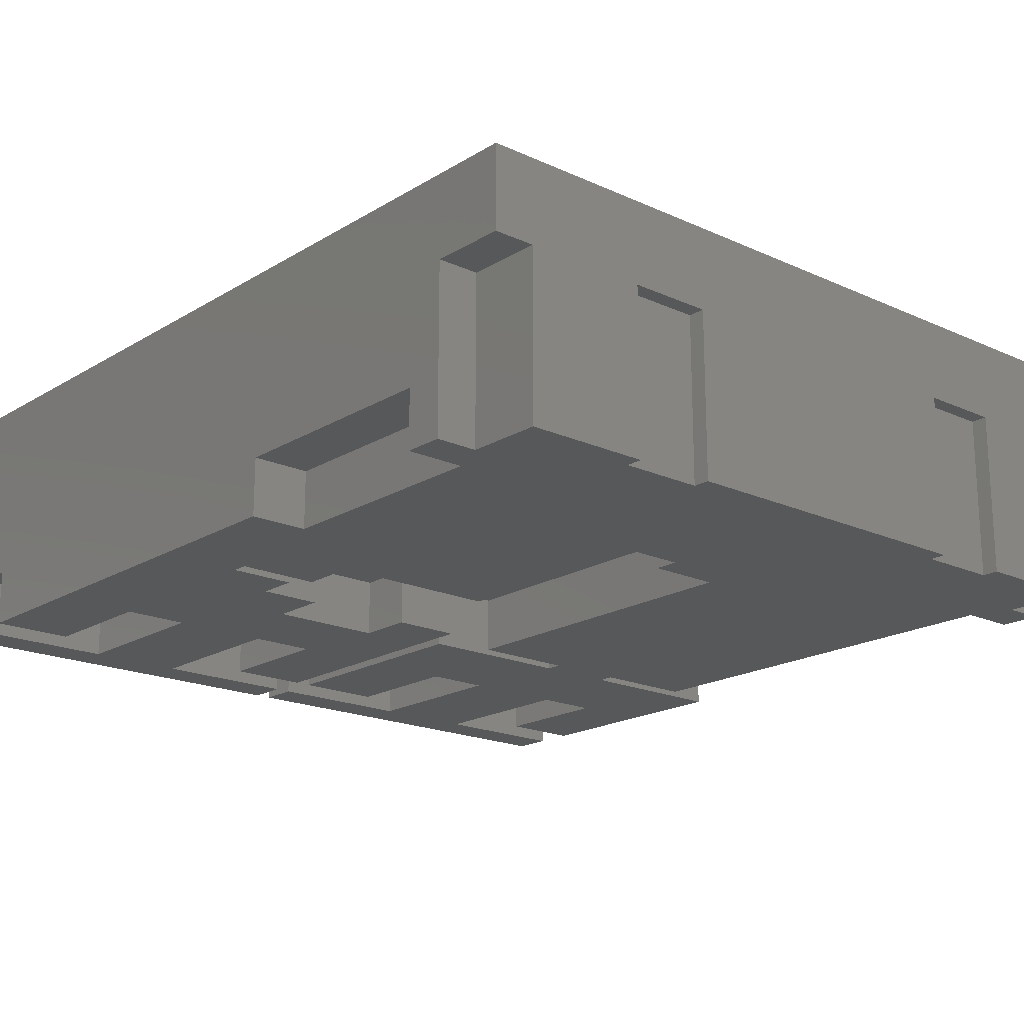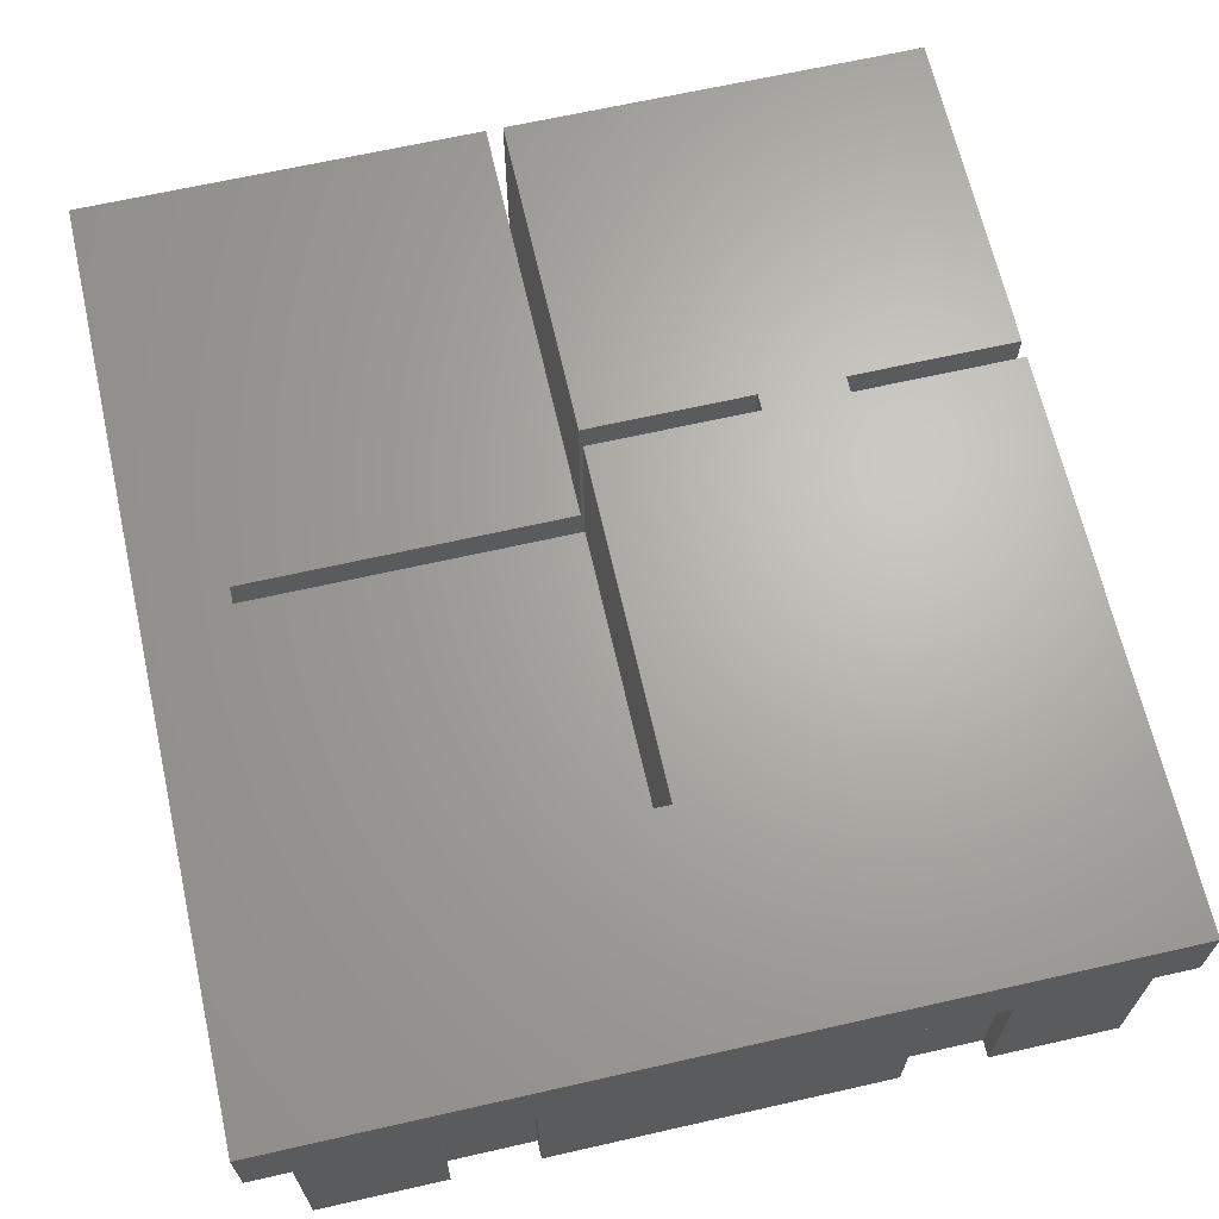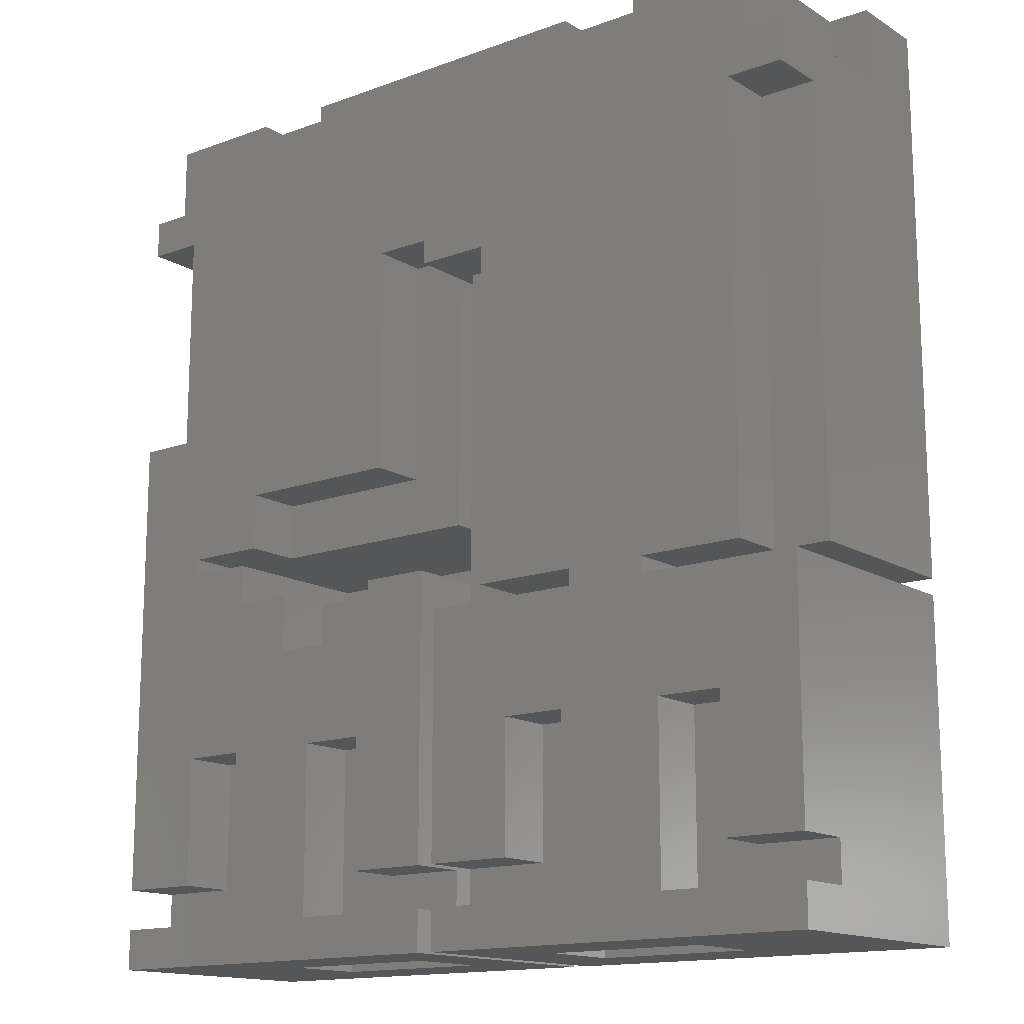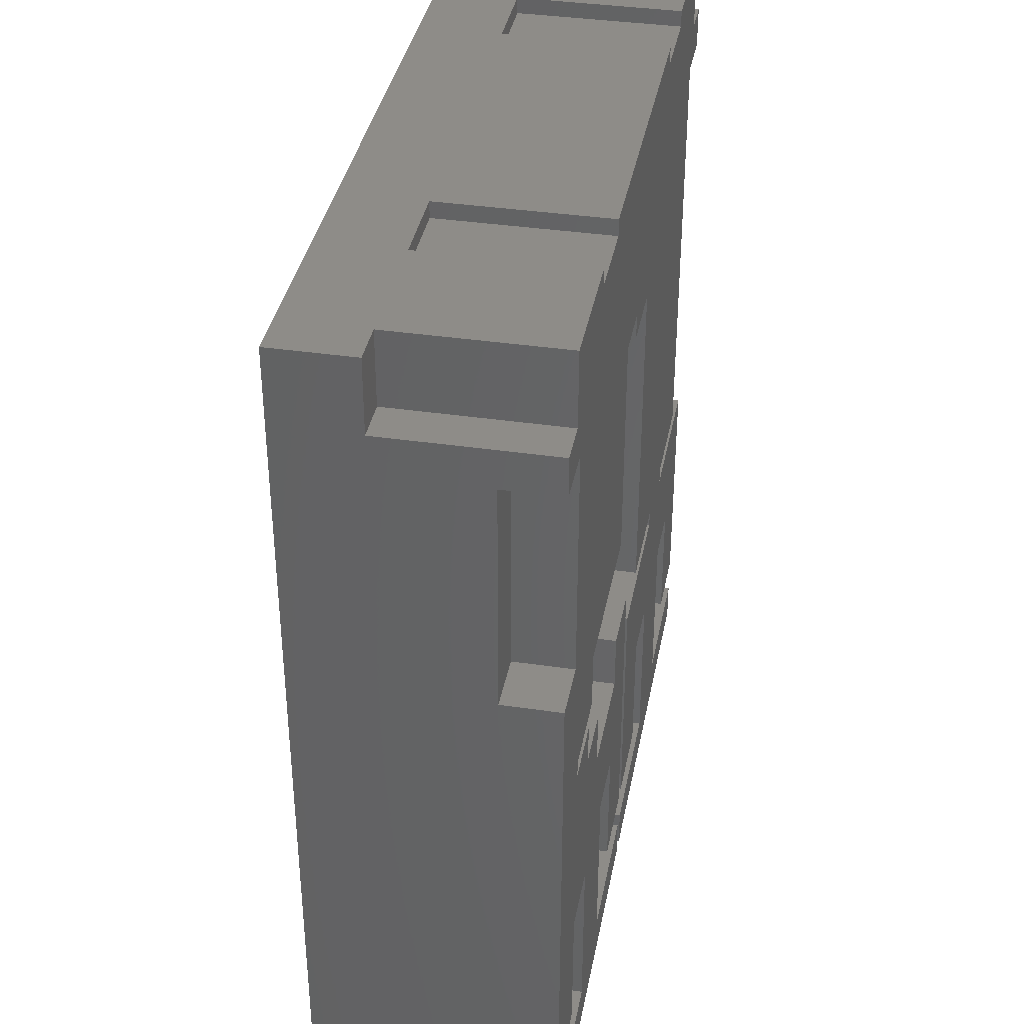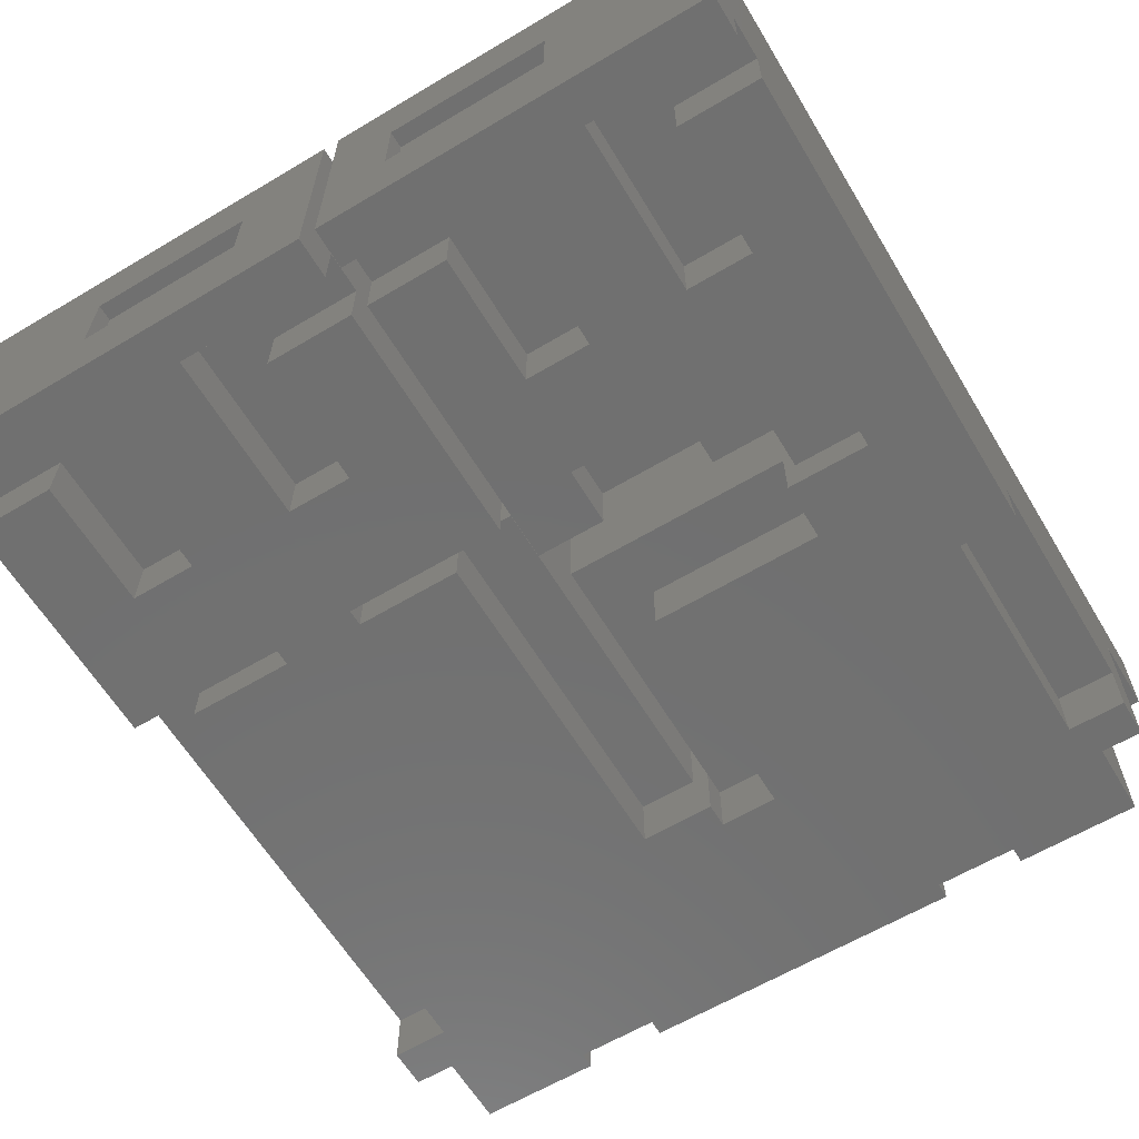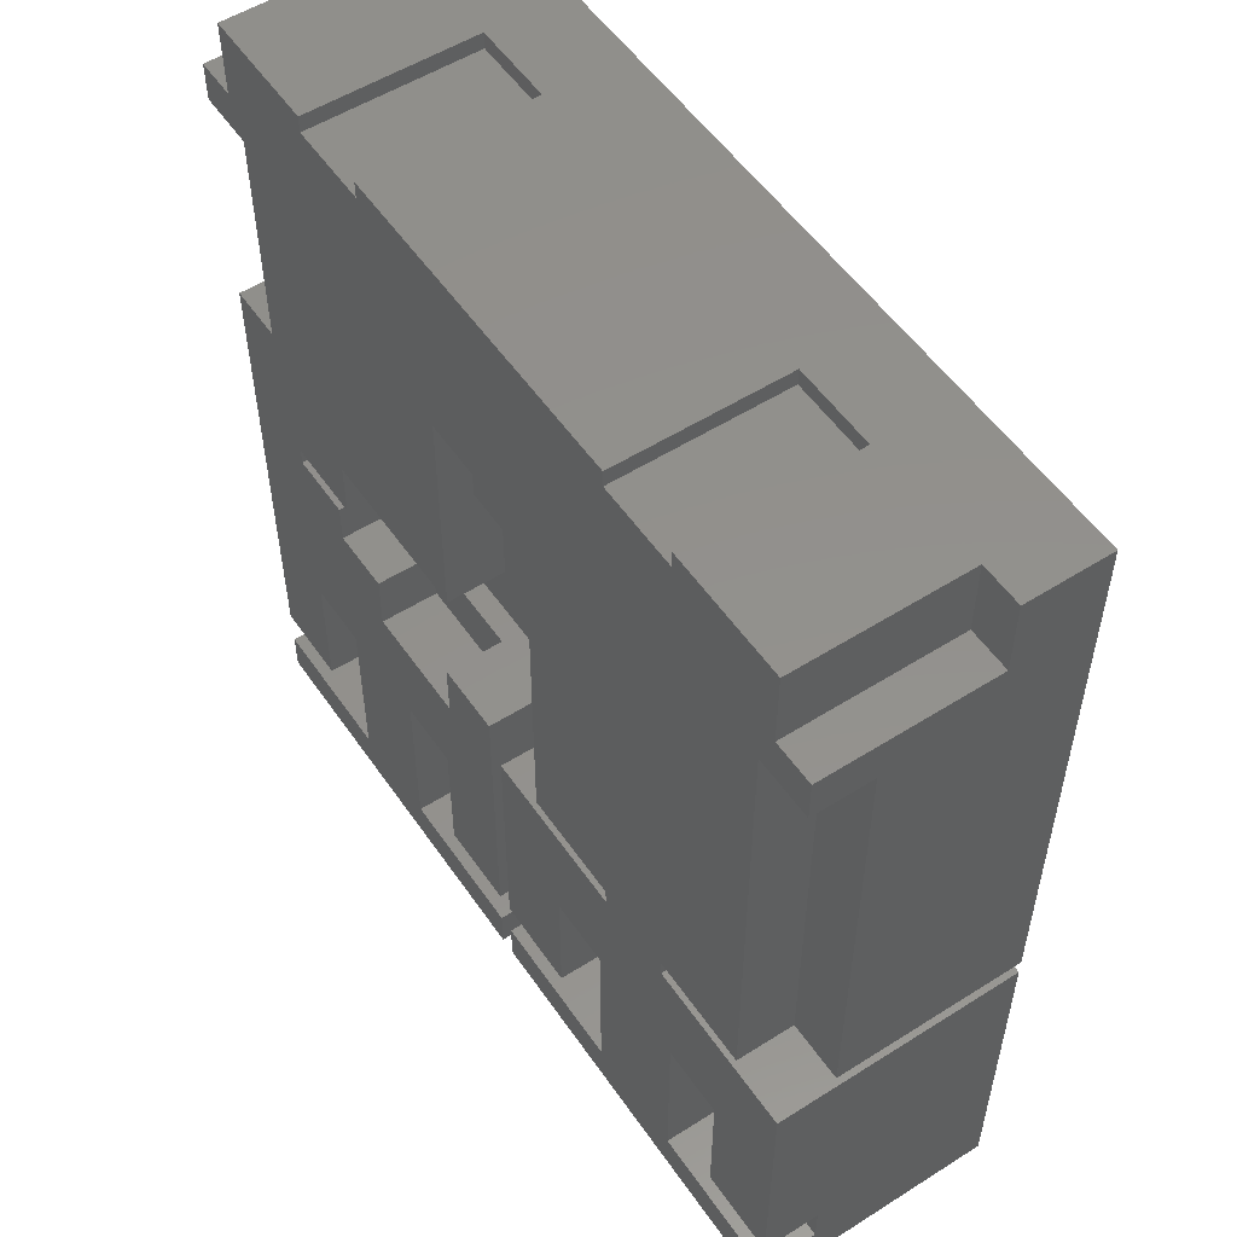
<metadata>
{"format":"stl","ext":"stl","renderer":"f3d","projection":"perspective","resolution":1024,"background":"white","views":[{"elev":-18.7,"azim":139.0,"up":"+Z"},{"elev":66.3,"azim":167.2,"up":"+Z"},{"elev":-14.8,"azim":-141.8,"up":"+Y"},{"elev":37.3,"azim":100.7,"up":"+Y"},{"elev":-62.3,"azim":31.1,"up":"+Z"},{"elev":54.0,"azim":-123.9,"up":"+Y"}]}
</metadata>
<code>
# stl→obj: 175 verts, 346 faces
v -1.11e-15 2.9 0.7
v 9.915e-16 -1.3 0.7
v -0.7 2.9 0.7
v -0.7 -1.3 0.7
v -0.7 2.9 0
v -0.7 -1.3 0
v -4.3 4.1 0.7
v -4.3 -1.3 0.7
v -5 4.1 0.7
v -5 -1.3 0.7
v -4.3 4.1 0
v -5 4.1 0
v -4.3 -1.3 0
v -4.5 4.6 2
v -5 4.6 2
v -4.5 5.5 2
v -5 5.5 2
v -4.5 4.6 0
v -4.5 5.5 0
v -5 4.6 0
v 4.5 4.6 2
v 4.5 5.5 2
v 5 4.6 2
v 5 5.5 2
v 4.5 4.6 0
v 5 4.6 0
v 4.5 5.5 0
v 3 -5.3 1
v 3 -5.3 2
v 1 -5.3 1
v 1 -5.3 2
v 1 -5.5 2
v 3 -5.5 2
v 3 -5.5 1
v -3 5.3 2
v -2 5.3 2
v -3 5.3 0
v -2 5.3 0
v 2 5.3 2
v 3 5.3 2
v 2 5.3 0
v 3 5.3 0
v 3 5.5 0
v 3 5.5 2
v 2 5.5 2
v 1.443e-15 -5.5 3
v 7.157e-16 -1.5 3
v -5 -5.5 3
v -2 -1.5 3
v 0.2 2.9 3
v 0.2 -0.3 3
v 4 -0.3 3
v 5 5.5 3
v -5 5.5 3
v -5.496e-15 2.9 3
v -5 -1.3 3
v -3 -1.3 3
v -1.11e-15 -1.3 3
v -2 -1.3 3
v -3 -1.5 3
v -5 -1.5 3
v 0.2 -0.5 3
v 0.2 -5.5 3
v 4 -0.5 3
v 5 -5.5 3
v 2 5.5 0
v 3 -0.3 0
v 4 -0.3 0
v 3 -0.3 0.7
v 0.2 -0.3 0.7
v -2 5.5 0
v -2 5.5 2
v 3.2 -2.9 0.7
v 3.2 -5 0.7
v 3.2 -2.9 0
v 3.2 -5 0
v -2 -1.3 0
v -2 -1.5 0
v 1.045 -1.7 0.7
v 2.445 -1.7 0.7
v 1.045 -1.7 0
v 2.445 -1.7 0
v -3 5.5 2
v 2.445 -1 0.7
v 1.045 -1 0.7
v -3 -1.3 0
v 0.2 -1 2
v 0.2 -0.5 2
v 0.2 -5 0
v 0.2 -5.5 0
v 0.2 -5 0.7
v 0.2 -4.5 0.7
v 0.2 -4.5 0
v 0.2 -1 0
v 4 -2.9 0.7
v 4 -2.9 0
v 3.2 -0.5 2
v 3.2 -0.5 0
v 4 -0.5 0
v 0.2 2.9 0.7
v 7.157e-16 -1.5 0
v 5 -4.5 0.7
v 5 -5 0.7
v 4 -4.5 0.7
v 5 -5.5 0
v 5 -5 0
v 5 4.13 0
v 5 4.13 0.7
v 5 1.33 0.7
v 5 1.33 0
v 5 -4.5 0
v 4 -4.5 0
v 0.2 2.9 0
v -3 5.5 0
v -1.883 -5 0
v 1.241e-15 -5 0
v 1.443e-15 -5.5 0
v -4 -4.5 0
v -5 -4.5 0
v -4 -2.9 0
v -5 -1.5 0
v -3 -1.5 0
v 1.2 -2.9 0
v 1.2 -4.5 0
v -5 -5.5 0
v -5 -5 0
v -3.2 -5 0
v -1.883 -2.9 0
v 2.445 -1 0
v 3.2 -1 0
v 2 -5 0
v 0.2 3.2 0
v 1.332e-15 -4.5 0
v -1.083 -4.5 0
v -1.083 -2.9 0
v -3.2 -2.9 0
v 0.9 3.2 0
v 3 0.4 0
v 0.9 0.4 0
v 4.3 1.33 0
v 4.3 4.13 0
v 1.045 -1 0
v 2 -2.9 0
v 3.2 -1 2
v 1 -5.5 1
v -5 -5 0.7
v -5 -4.5 0.7
v -1 -5.5 1
v -1 -5.5 2
v -3 -5.5 2
v -3 -5.5 1
v 1.241e-15 -5 0.7
v 1.332e-15 -4.5 0.7
v -4 -2.9 0.7
v -4 -4.5 0.7
v -3.2 -5 0.7
v -3.2 -2.9 0.7
v -1.883 -2.9 0.7
v -1.883 -5 0.7
v -1.083 -4.5 0.7
v -1.083 -2.9 0.7
v 4.3 4.13 0.7
v 4.3 1.33 0.7
v 0.2 3.2 0.7
v 3 0.4 0.7
v 0.9 0.4 0.7
v 0.9 3.2 0.7
v 1.2 -2.9 0.7
v 1.2 -4.5 0.7
v 2 -5 0.7
v 2 -2.9 0.7
v -3 -5.3 1
v -3 -5.3 2
v -1 -5.3 1
v -1 -5.3 2
f 1 2 3
f 2 4 3
f 3 4 5
f 4 6 5
f 7 8 9
f 8 10 9
f 7 9 11
f 9 12 11
f 8 7 13
f 7 11 13
f 14 15 16
f 15 17 16
f 14 16 18
f 16 19 18
f 15 14 20
f 14 18 20
f 21 22 23
f 22 24 23
f 21 23 25
f 23 26 25
f 22 21 27
f 21 25 27
f 28 29 30
f 29 31 30
f 31 29 32
f 29 33 32
f 29 28 33
f 28 34 33
f 35 36 37
f 36 38 37
f 39 40 41
f 40 42 41
f 42 40 43
f 40 44 43
f 40 39 44
f 39 45 44
f 46 47 48
f 47 49 48
f 50 51 52
f 53 54 55
f 54 56 55
f 55 56 57
f 58 55 59
f 55 57 59
f 59 57 49
f 57 60 49
f 49 60 48
f 60 61 48
f 62 63 64
f 63 65 64
f 64 65 52
f 65 53 52
f 52 53 50
f 53 55 50
f 39 41 45
f 41 66 45
f 67 68 69
f 68 52 69
f 69 52 70
f 52 51 70
f 38 36 71
f 36 72 71
f 73 74 75
f 74 76 75
f 59 49 77
f 49 78 77
f 79 80 81
f 80 82 81
f 36 35 72
f 35 83 72
f 84 80 85
f 80 79 85
f 13 86 8
f 86 57 8
f 8 57 10
f 57 56 10
f 63 62 87
f 62 88 87
f 89 90 91
f 90 63 91
f 91 63 92
f 63 87 92
f 92 87 93
f 87 94 93
f 95 73 96
f 73 75 96
f 88 62 97
f 62 64 97
f 97 64 98
f 64 99 98
f 70 51 100
f 51 50 100
f 49 47 78
f 47 101 78
f 102 103 104
f 103 74 104
f 104 74 95
f 74 73 95
f 105 106 103
f 107 26 108
f 26 23 108
f 108 23 109
f 23 102 109
f 109 102 110
f 102 111 110
f 105 103 65
f 103 102 65
f 65 102 53
f 102 23 53
f 53 23 24
f 2 58 4
f 58 59 4
f 4 59 6
f 59 77 6
f 102 104 111
f 104 112 111
f 55 58 1
f 58 2 1
f 64 52 99
f 52 68 99
f 1 3 5
f 50 55 100
f 55 1 100
f 100 1 113
f 1 5 113
f 17 54 16
f 54 53 16
f 83 114 19
f 53 24 22
f 45 53 44
f 53 22 44
f 44 22 43
f 22 27 43
f 66 71 45
f 71 72 45
f 45 72 53
f 72 83 53
f 53 83 16
f 83 19 16
f 115 116 117
f 76 106 105
f 118 119 120
f 119 121 120
f 120 121 122
f 110 111 96
f 111 112 96
f 96 75 81
f 123 124 93
f 18 19 114
f 125 126 127
f 117 125 115
f 125 127 115
f 115 127 128
f 71 66 41
f 12 20 11
f 20 18 11
f 81 82 96
f 82 129 96
f 96 129 130
f 90 89 131
f 132 113 38
f 113 5 38
f 38 5 37
f 5 6 37
f 71 41 38
f 133 134 101
f 134 135 101
f 101 135 78
f 135 128 78
f 78 128 136
f 128 127 136
f 132 38 137
f 38 41 137
f 137 41 42
f 27 25 43
f 25 42 43
f 114 37 18
f 37 6 18
f 18 6 11
f 6 77 11
f 68 67 138
f 139 137 140
f 137 42 140
f 140 42 141
f 42 25 141
f 141 25 107
f 25 26 107
f 13 11 86
f 11 77 86
f 86 77 122
f 77 78 122
f 122 78 120
f 78 136 120
f 130 98 96
f 98 99 96
f 96 99 110
f 99 68 110
f 110 68 140
f 68 138 140
f 140 138 139
f 94 142 81
f 93 94 123
f 94 81 123
f 123 81 143
f 81 75 143
f 143 75 131
f 75 76 131
f 131 76 90
f 76 105 90
f 74 103 76
f 103 106 76
f 60 57 122
f 57 86 122
f 88 97 87
f 97 144 87
f 34 105 33
f 105 65 33
f 33 65 32
f 65 63 32
f 32 63 145
f 63 90 145
f 145 90 34
f 90 105 34
f 20 12 15
f 12 9 15
f 54 17 15
f 9 10 15
f 10 56 15
f 15 56 54
f 35 37 83
f 37 114 83
f 104 95 112
f 95 96 112
f 61 60 121
f 60 122 121
f 85 79 142
f 79 81 142
f 126 125 146
f 125 48 146
f 146 48 147
f 48 61 147
f 147 61 119
f 61 121 119
f 148 117 149
f 117 46 149
f 149 46 150
f 46 48 150
f 150 48 151
f 48 125 151
f 151 125 148
f 125 117 148
f 117 116 152
f 133 101 153
f 101 47 153
f 153 47 152
f 47 46 152
f 152 46 117
f 142 94 85
f 94 87 85
f 85 87 84
f 87 144 84
f 84 144 129
f 144 130 129
f 144 97 130
f 97 98 130
f 80 84 82
f 84 129 82
f 154 155 120
f 155 118 120
f 155 147 118
f 147 119 118
f 146 156 126
f 156 127 126
f 156 157 127
f 157 136 127
f 157 154 136
f 154 120 136
f 154 157 155
f 157 156 155
f 155 156 147
f 156 146 147
f 158 159 128
f 159 115 128
f 159 152 115
f 152 116 115
f 153 160 133
f 160 134 133
f 160 161 134
f 161 135 134
f 161 158 135
f 158 128 135
f 153 152 160
f 152 159 160
f 160 159 161
f 159 158 161
f 162 163 141
f 163 140 141
f 163 109 140
f 109 110 140
f 108 162 107
f 162 141 107
f 108 109 162
f 109 163 162
f 132 164 113
f 164 100 113
f 69 165 67
f 165 138 67
f 165 166 138
f 166 139 138
f 166 167 139
f 167 137 139
f 167 164 137
f 164 132 137
f 165 69 166
f 69 70 166
f 166 70 167
f 70 100 167
f 167 100 164
f 168 169 123
f 169 124 123
f 169 92 124
f 92 93 124
f 91 170 89
f 170 131 89
f 170 171 131
f 171 143 131
f 171 168 143
f 168 123 143
f 168 171 169
f 171 170 169
f 169 170 92
f 170 91 92
f 172 173 151
f 173 150 151
f 174 172 148
f 172 151 148
f 175 174 149
f 174 148 149
f 173 175 150
f 175 149 150
f 174 175 172
f 175 173 172
f 30 31 145
f 31 32 145
f 28 30 34
f 30 145 34

</code>
